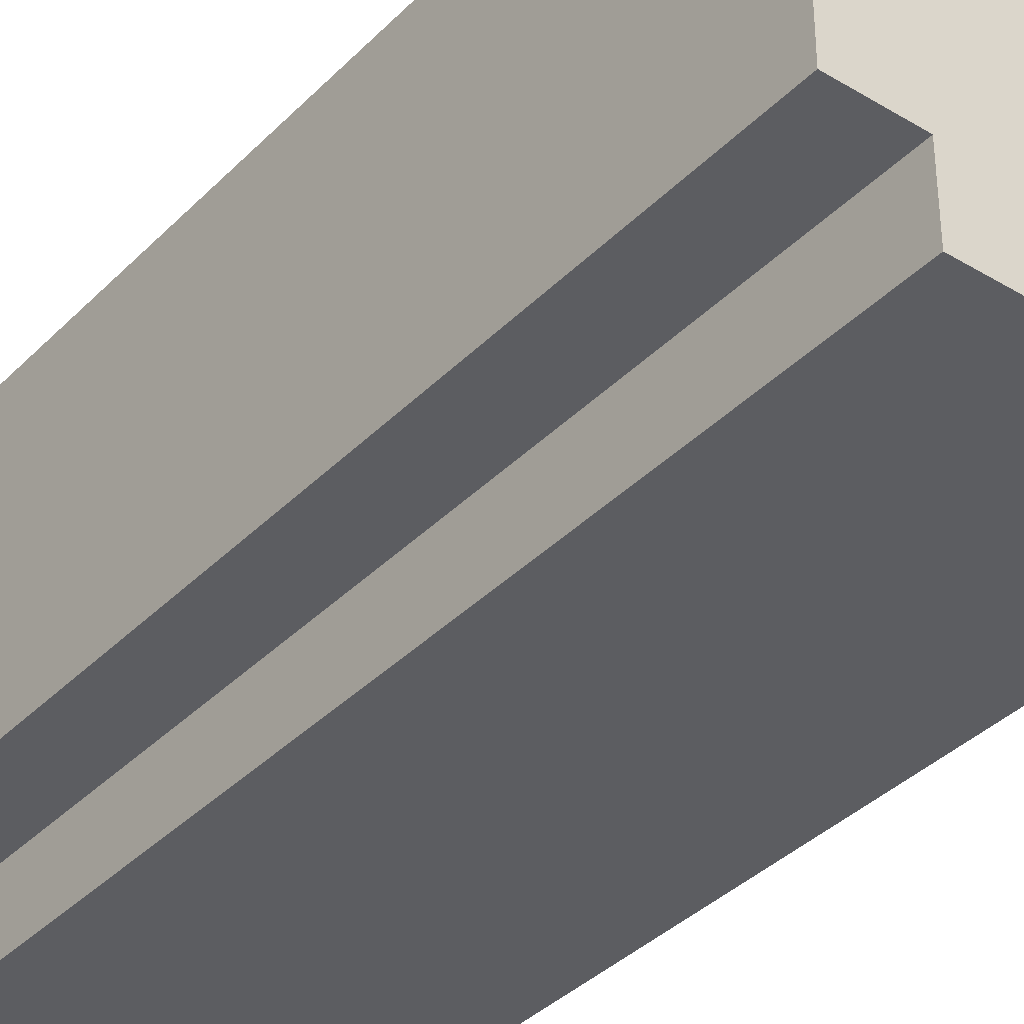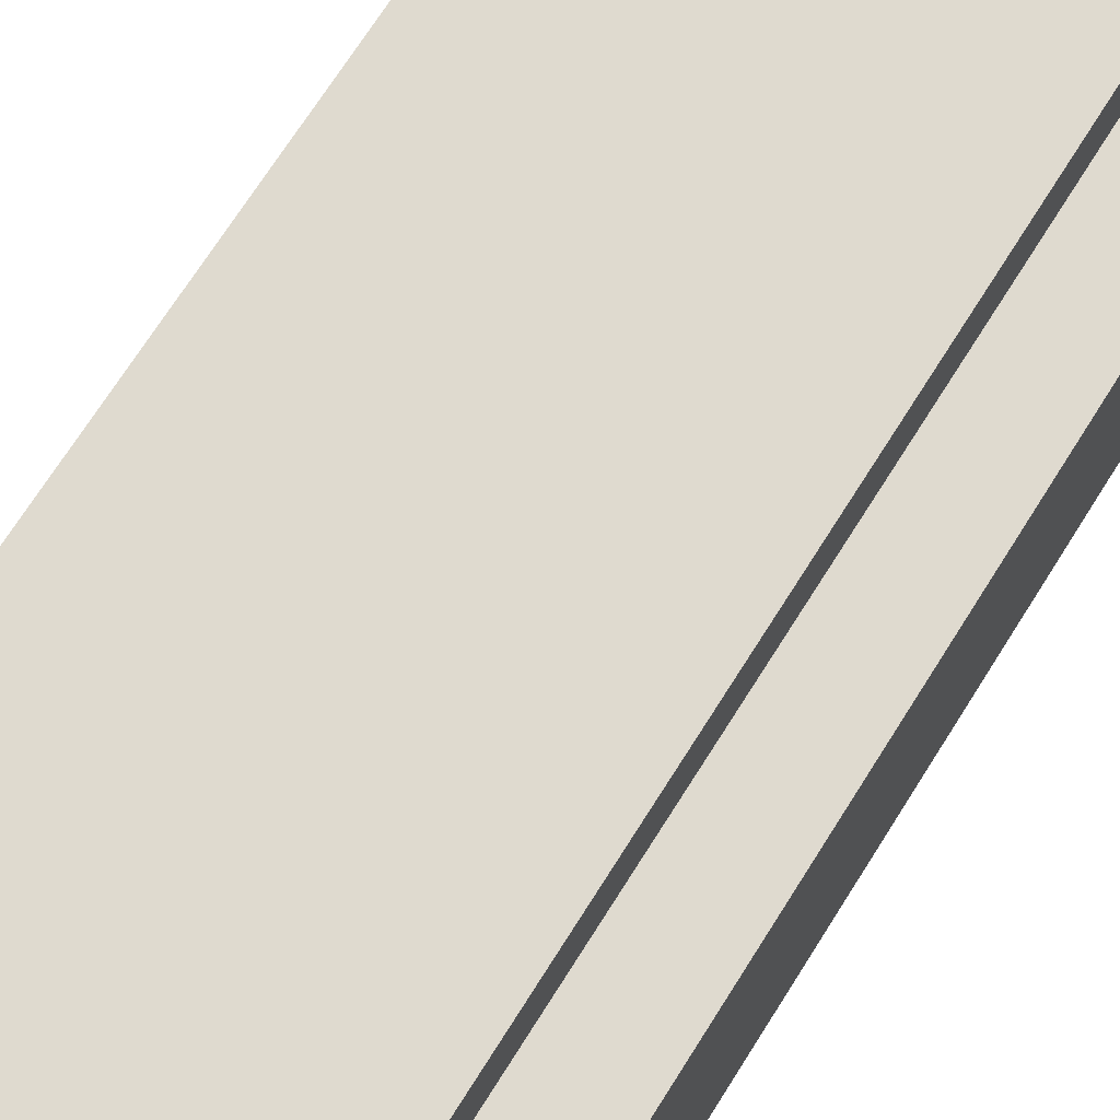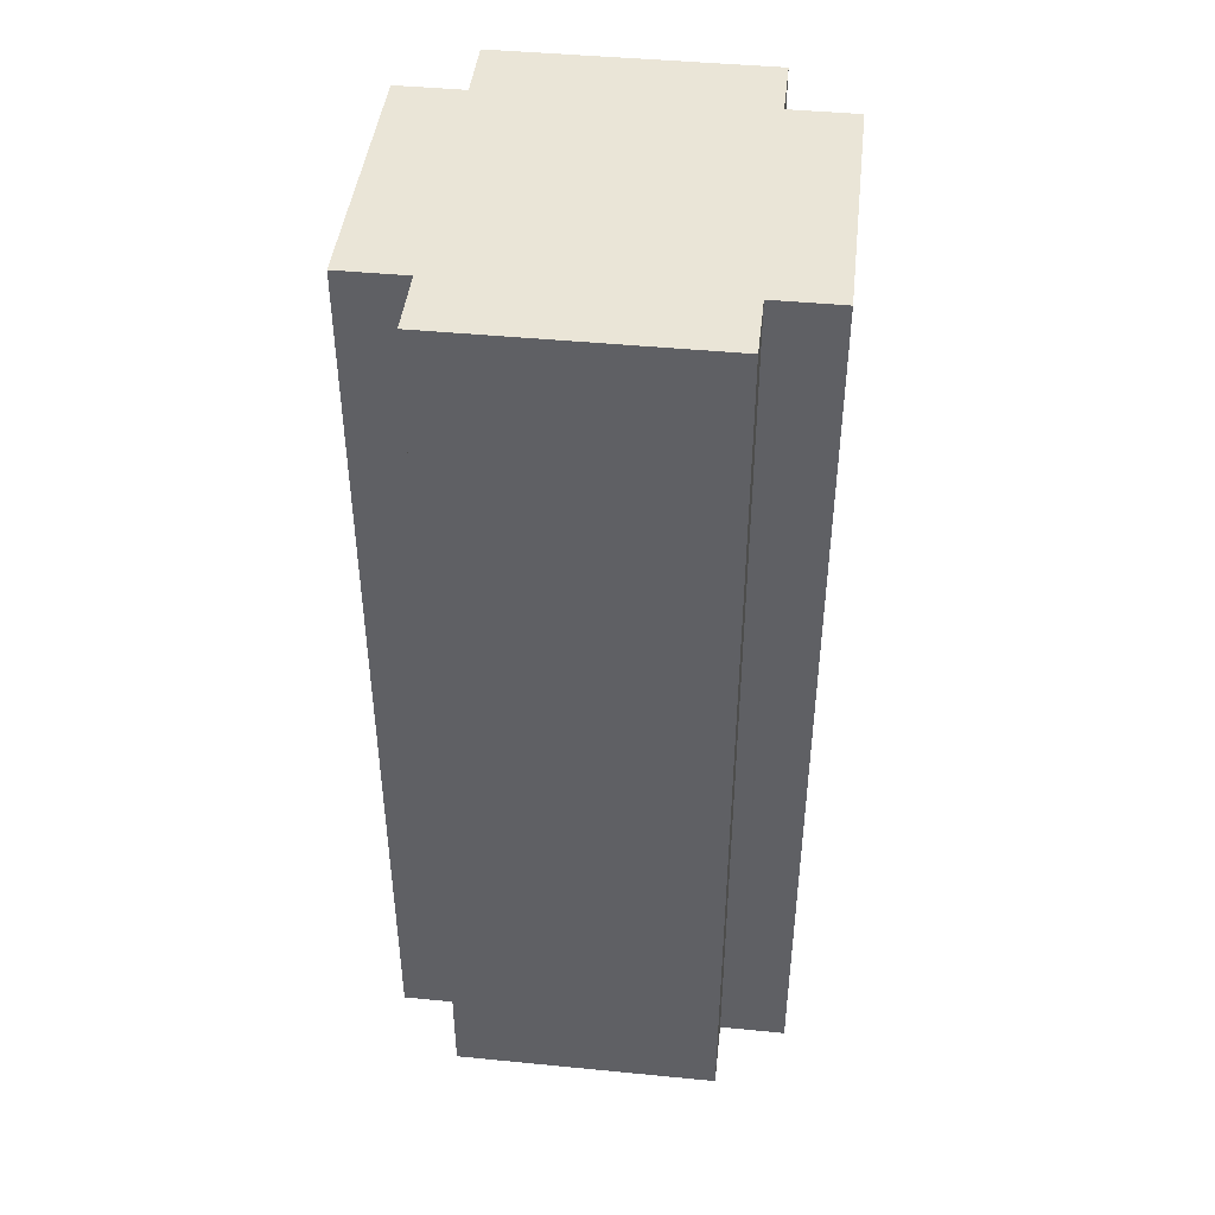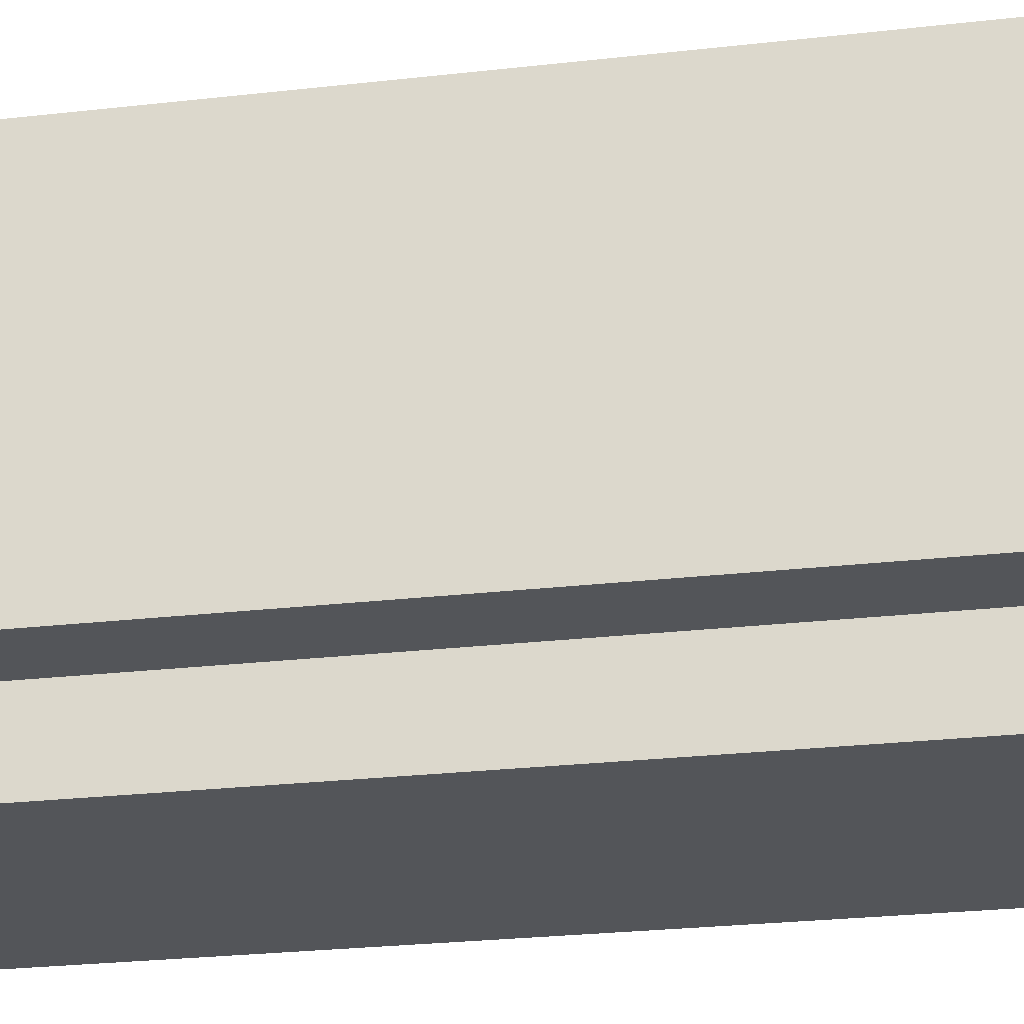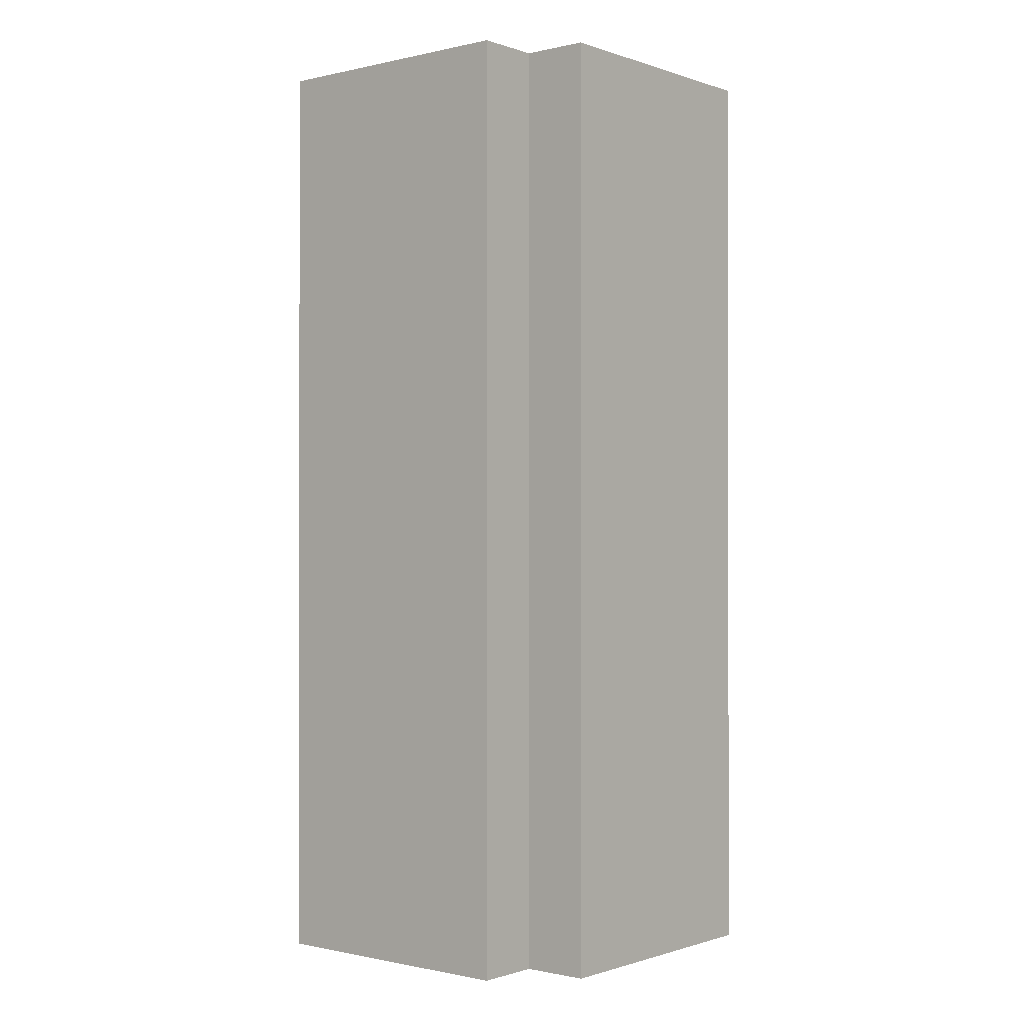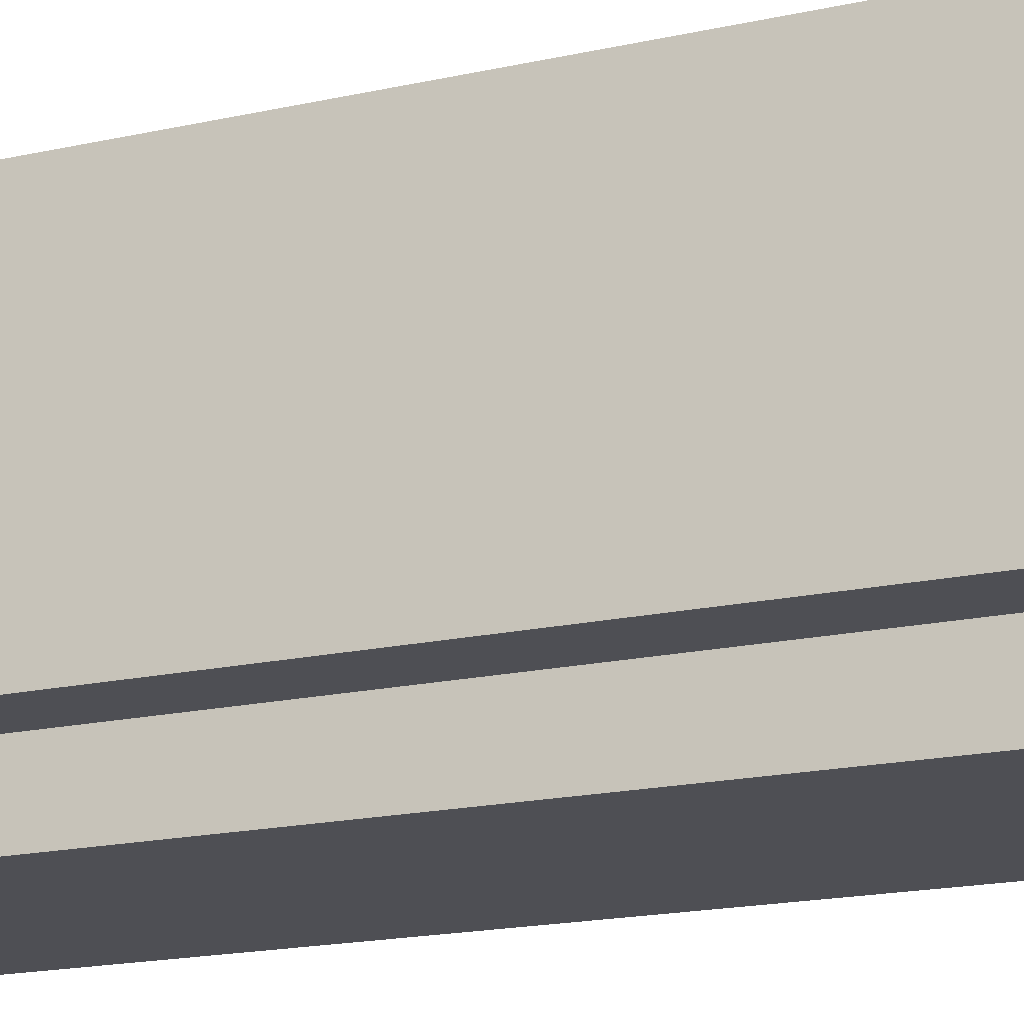
<metadata>
{"format":"obj","ext":"obj","renderer":"f3d","projection":"perspective","resolution":1024,"background":"white","views":[{"elev":-36.9,"azim":-38.0,"up":"+Y"},{"elev":70.6,"azim":32.2,"up":"+Y"},{"elev":44.3,"azim":6.5,"up":"+Z"},{"elev":-24.2,"azim":-79.0,"up":"+Y"},{"elev":-0.7,"azim":-50.3,"up":"+Z"},{"elev":-18.4,"azim":-66.7,"up":"+Y"}]}
</metadata>
<code>
o
v -0.3 0.1 0.7
v -0.3 0.1 0.6
v -0.3 0.1 0.1
v -0.3 0.1 0
v -0.3 0.1 -0.6
v -0.3 0.1 -0.7
v -0.3 0.2 0.2
v -0.3 0.2 0.1
v -0.3 0.3 0.2
v -0.3 0.3 0.1
v -0.3 0.3 0
v -0.3 0.3 -0.1
v -0.3 0.4 0.1
v -0.3 0.4 0
v -0.3 0.4 -0.1
v -0.3 0.4 -0.2
v -0.3 0.5 0.7
v -0.3 0.5 0.6
v -0.3 0.5 0
v -0.3 0.5 -0.2
v -0.3 0.5 -0.6
v -0.3 0.5 -0.7
v -0.2 0 0.7
v -0.2 0 0.6
v -0.2 0 0.1
v -0.2 0 -0.1
v -0.2 0 -0.6
v -0.2 0 -0.7
v -0.2 0.1 0.7
v -0.2 0.1 0.6
v -0.2 0.1 0.1
v -0.2 0.1 0
v -0.2 0.1 -0.1
v -0.2 0.1 -0.6
v -0.2 0.1 -0.7
v -0.2 0.5 0.7
v -0.2 0.5 0.6
v -0.2 0.5 0.1
v -0.2 0.5 0
v -0.2 0.5 -0.1
v -0.2 0.5 -0.2
v -0.2 0.5 -0.6
v -0.2 0.5 -0.7
v -0.2 0.6 0.7
v -0.2 0.6 0.6
v -0.2 0.6 0.1
v -0.2 0.6 -0.1
v -0.2 0.6 -0.6
v -0.2 0.6 -0.7
v 0.2 0 0.7
v 0.2 0 0.6
v 0.2 0 0.1
v 0.2 0 -0.3
v 0.2 0 -0.6
v 0.2 0 -0.7
v 0.2 0.1 0.7
v 0.2 0.1 0.6
v 0.2 0.1 0.1
v 0.2 0.1 0
v 0.2 0.1 -0.1
v 0.2 0.1 -0.3
v 0.2 0.1 -0.6
v 0.2 0.1 -0.7
v 0.2 0.5 0.7
v 0.2 0.5 0.6
v 0.2 0.5 0.2
v 0.2 0.5 0.1
v 0.2 0.5 0
v 0.2 0.5 -0.3
v 0.2 0.5 -0.6
v 0.2 0.5 -0.7
v 0.2 0.6 0.7
v 0.2 0.6 0.6
v 0.2 0.6 0.1
v 0.2 0.6 -0.3
v 0.2 0.6 -0.6
v 0.2 0.6 -0.7
v 0.3 0.1 0.7
v 0.3 0.1 0.6
v 0.3 0.1 0
v 0.3 0.1 -0.1
v 0.3 0.1 -0.6
v 0.3 0.1 -0.7
v 0.3 0.2 0.1
v 0.3 0.2 0
v 0.3 0.2 -0.1
v 0.3 0.2 -0.2
v 0.3 0.4 0.2
v 0.3 0.4 0.1
v 0.3 0.4 0
v 0.3 0.4 -0.2
v 0.3 0.5 0.7
v 0.3 0.5 0.6
v 0.3 0.5 0.2
v 0.3 0.5 0
v 0.3 0.5 -0.6
v 0.3 0.5 -0.7
v -0.3 0.1 0.7
v -0.3 0.5 0.7
v -0.2 0 0.7
v -0.2 0.1 0.7
v -0.2 0.5 0.7
v -0.2 0.6 0.7
v 0.2 0 0.7
v 0.2 0.1 0.7
v 0.2 0.5 0.7
v 0.2 0.6 0.7
v 0.3 0.1 0.7
v 0.3 0.5 0.7
v -0.3 0.1 -0.7
v -0.3 0.5 -0.7
v -0.2 0 -0.7
v -0.2 0.1 -0.7
v -0.2 0.5 -0.7
v -0.2 0.6 -0.7
v -0.1 0.1 -0.7
v -0.1 0.3 -0.7
v 0.1 0.1 -0.7
v 0.1 0.3 -0.7
v 0.2 0 -0.7
v 0.2 0.1 -0.7
v 0.2 0.5 -0.7
v 0.2 0.6 -0.7
v 0.3 0.1 -0.7
v 0.3 0.5 -0.7
v -0.2 0 0.7
v 0.2 0 0.7
v -0.2 0 0.6
v 0.2 0 0.6
v -0.2 0 0.1
v -0.1 0 0.1
v 0.1 0 0.1
v 0.2 0 0.1
v -0.2 0 -0.1
v -0.1 0 -0.1
v 0.1 0 -0.3
v 0.2 0 -0.3
v -0.2 0 -0.6
v 0.2 0 -0.6
v -0.2 0 -0.7
v 0.2 0 -0.7
v -0.3 0.1 0.7
v -0.2 0.1 0.7
v 0.2 0.1 0.7
v 0.3 0.1 0.7
v -0.3 0.1 0.6
v -0.2 0.1 0.6
v 0.2 0.1 0.6
v 0.3 0.1 0.6
v -0.3 0.1 0.1
v -0.2 0.1 0.1
v 0.2 0.1 0.1
v -0.3 0.1 0
v -0.2 0.1 0
v 0.2 0.1 0
v 0.3 0.1 0
v -0.2 0.1 -0.1
v 0.2 0.1 -0.1
v 0.3 0.1 -0.1
v 0.2 0.1 -0.3
v -0.3 0.1 -0.6
v -0.2 0.1 -0.6
v 0.2 0.1 -0.6
v 0.3 0.1 -0.6
v -0.3 0.1 -0.7
v -0.2 0.1 -0.7
v 0.2 0.1 -0.7
v 0.3 0.1 -0.7
v -0.3 0.5 0.7
v -0.2 0.5 0.7
v 0.2 0.5 0.7
v 0.3 0.5 0.7
v -0.3 0.5 0.6
v -0.2 0.5 0.6
v 0.2 0.5 0.6
v 0.3 0.5 0.6
v 0.2 0.5 0.2
v 0.3 0.5 0.2
v -0.2 0.5 0.1
v 0.2 0.5 0.1
v -0.3 0.5 0
v -0.2 0.5 0
v 0.2 0.5 0
v 0.3 0.5 0
v -0.2 0.5 -0.1
v -0.3 0.5 -0.2
v -0.2 0.5 -0.2
v 0.2 0.5 -0.3
v -0.3 0.5 -0.6
v -0.2 0.5 -0.6
v 0.2 0.5 -0.6
v 0.3 0.5 -0.6
v -0.3 0.5 -0.7
v -0.2 0.5 -0.7
v 0.2 0.5 -0.7
v 0.3 0.5 -0.7
v -0.2 0.6 0.7
v 0.2 0.6 0.7
v -0.2 0.6 0.6
v 0.2 0.6 0.6
v -0.1 0.6 0.2
v 0.1 0.6 0.2
v -0.2 0.6 0.1
v -0.1 0.6 0.1
v 2.98e-08 0.6 0.1
v 0.1 0.6 0.1
v 0.2 0.6 0.1
v 2.98e-08 0.6 0
v 0.1 0.6 0
v -0.2 0.6 -0.1
v -0.1 0.6 -0.1
v 2.98e-08 0.6 -0.1
v 0.1 0.6 -0.1
v -0.1 0.6 -0.3
v 2.98e-08 0.6 -0.3
v 0.1 0.6 -0.3
v 0.2 0.6 -0.3
v -0.2 0.6 -0.6
v 0.2 0.6 -0.6
v -0.2 0.6 -0.7
v 0.2 0.6 -0.7
f 7 3 2
f 8 4 3
f 8 3 7
f 9 7 2
f 9 8 7
f 10 4 8
f 10 8 9
f 11 5 4
f 11 4 10
f 12 5 11
f 13 10 9
f 13 11 10
f 13 12 11
f 14 12 13
f 15 5 12
f 15 12 14
f 16 5 15
f 17 2 1
f 18 9 2
f 18 2 17
f 18 14 13
f 18 13 9
f 19 16 15
f 19 14 18
f 19 15 14
f 20 5 16
f 20 16 19
f 21 6 5
f 21 5 20
f 22 6 21
f 29 24 23
f 30 25 24
f 30 24 29
f 31 26 25
f 31 25 30
f 32 26 31
f 33 27 26
f 33 26 32
f 34 28 27
f 34 27 33
f 35 28 34
f 44 37 36
f 45 38 37
f 45 37 44
f 46 39 38
f 46 38 45
f 46 40 39
f 47 42 41
f 47 40 46
f 47 41 40
f 48 43 42
f 48 42 47
f 49 43 48
f 50 51 56
f 51 52 57
f 56 51 57
f 52 53 58
f 57 52 58
f 58 53 59
f 59 53 60
f 53 54 61
f 60 53 61
f 54 55 62
f 61 54 62
f 62 55 63
f 64 65 72
f 65 66 73
f 72 65 73
f 66 67 73
f 67 68 74
f 73 67 74
f 68 69 74
f 69 70 75
f 74 69 75
f 70 71 76
f 75 70 76
f 76 71 77
f 79 80 84
f 80 81 85
f 84 80 85
f 81 82 86
f 85 81 86
f 86 82 87
f 79 84 88
f 84 85 89
f 88 84 89
f 85 86 89
f 86 87 89
f 89 87 90
f 87 82 91
f 90 87 91
f 78 79 92
f 79 88 93
f 92 79 93
f 89 90 94
f 93 88 94
f 88 89 94
f 90 91 95
f 94 90 95
f 91 82 96
f 95 91 96
f 82 83 96
f 96 83 97
f 101 99 98
f 102 99 101
f 104 101 100
f 104 103 102
f 104 102 101
f 105 103 104
f 106 103 105
f 107 103 106
f 108 106 105
f 109 106 108
f 110 111 113
f 113 111 114
f 112 113 116
f 114 115 116
f 113 114 116
f 116 115 117
f 112 116 118
f 116 117 118
f 117 115 119
f 118 117 119
f 112 118 120
f 118 119 120
f 120 119 121
f 119 115 122
f 121 119 122
f 122 115 123
f 121 122 124
f 124 122 125
f 128 127 126
f 129 127 128
f 130 129 128
f 131 129 130
f 132 129 131
f 133 129 132
f 134 131 130
f 135 132 131
f 135 131 134
f 136 133 132
f 136 132 135
f 136 135 134
f 137 133 136
f 138 136 134
f 138 137 136
f 139 137 138
f 140 139 138
f 141 139 140
f 146 143 142
f 147 143 146
f 148 145 144
f 149 145 148
f 150 147 146
f 151 147 150
f 152 149 148
f 153 151 150
f 154 151 153
f 155 149 152
f 156 149 155
f 157 154 153
f 158 156 155
f 159 156 158
f 160 159 158
f 161 157 153
f 162 157 161
f 163 159 160
f 164 159 163
f 165 162 161
f 166 162 165
f 167 164 163
f 168 164 167
f 169 170 173
f 173 170 174
f 171 172 175
f 175 172 176
f 175 176 177
f 177 176 178
f 173 174 179
f 177 178 180
f 173 179 181
f 181 179 182
f 180 178 183
f 183 178 184
f 181 182 185
f 181 185 186
f 186 185 187
f 183 184 188
f 186 187 189
f 189 187 190
f 188 184 191
f 191 184 192
f 189 190 193
f 193 190 194
f 191 192 195
f 195 192 196
f 197 198 199
f 199 198 200
f 199 200 201
f 201 200 202
f 199 201 203
f 201 202 204
f 203 201 204
f 204 202 205
f 202 200 206
f 205 202 206
f 206 200 207
f 204 205 208
f 203 204 208
f 205 206 208
f 206 207 209
f 208 206 209
f 203 208 210
f 208 209 210
f 210 209 211
f 211 209 212
f 209 207 213
f 212 209 213
f 211 212 214
f 210 211 214
f 212 213 215
f 214 212 215
f 213 207 216
f 215 213 216
f 216 207 217
f 214 215 218
f 210 214 218
f 216 217 218
f 215 216 218
f 218 217 219
f 218 219 220
f 220 219 221

</code>
